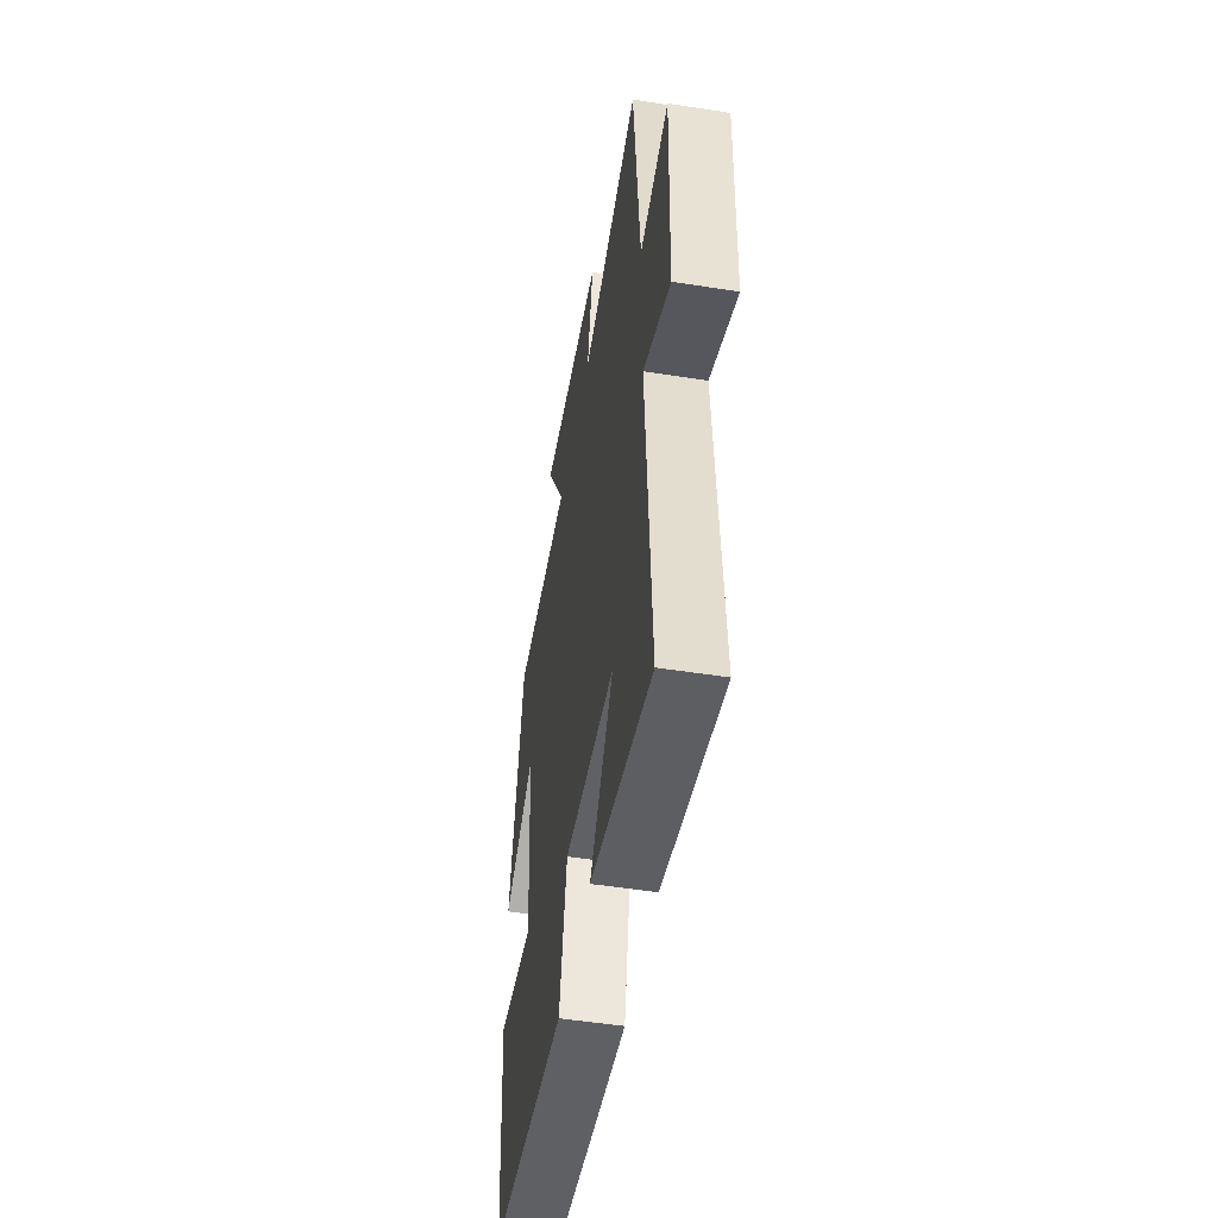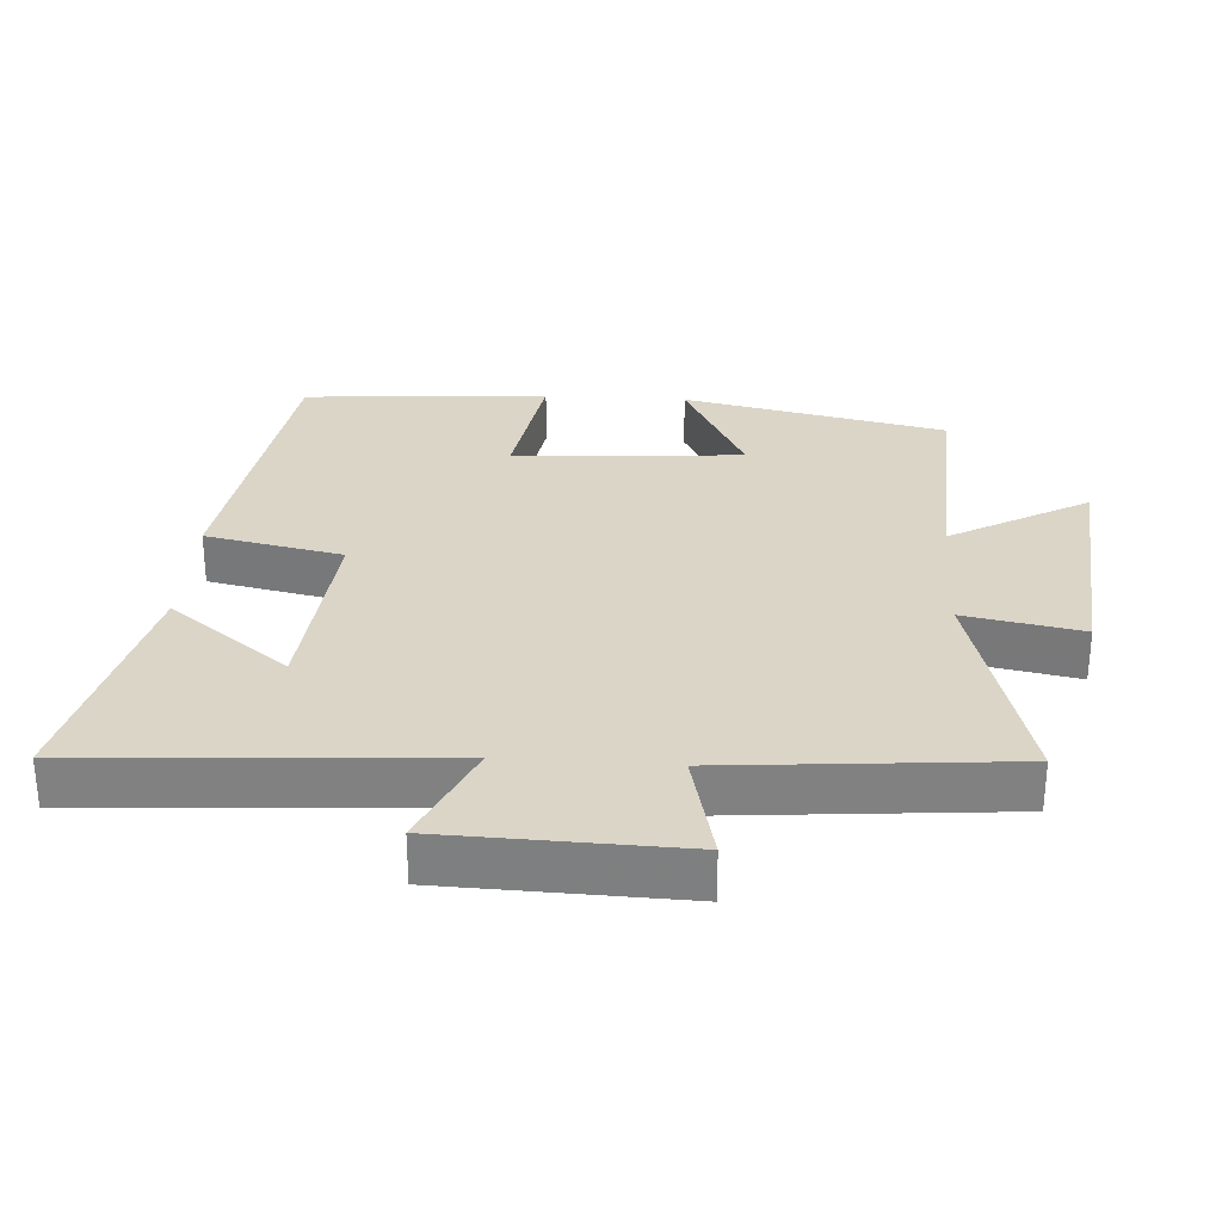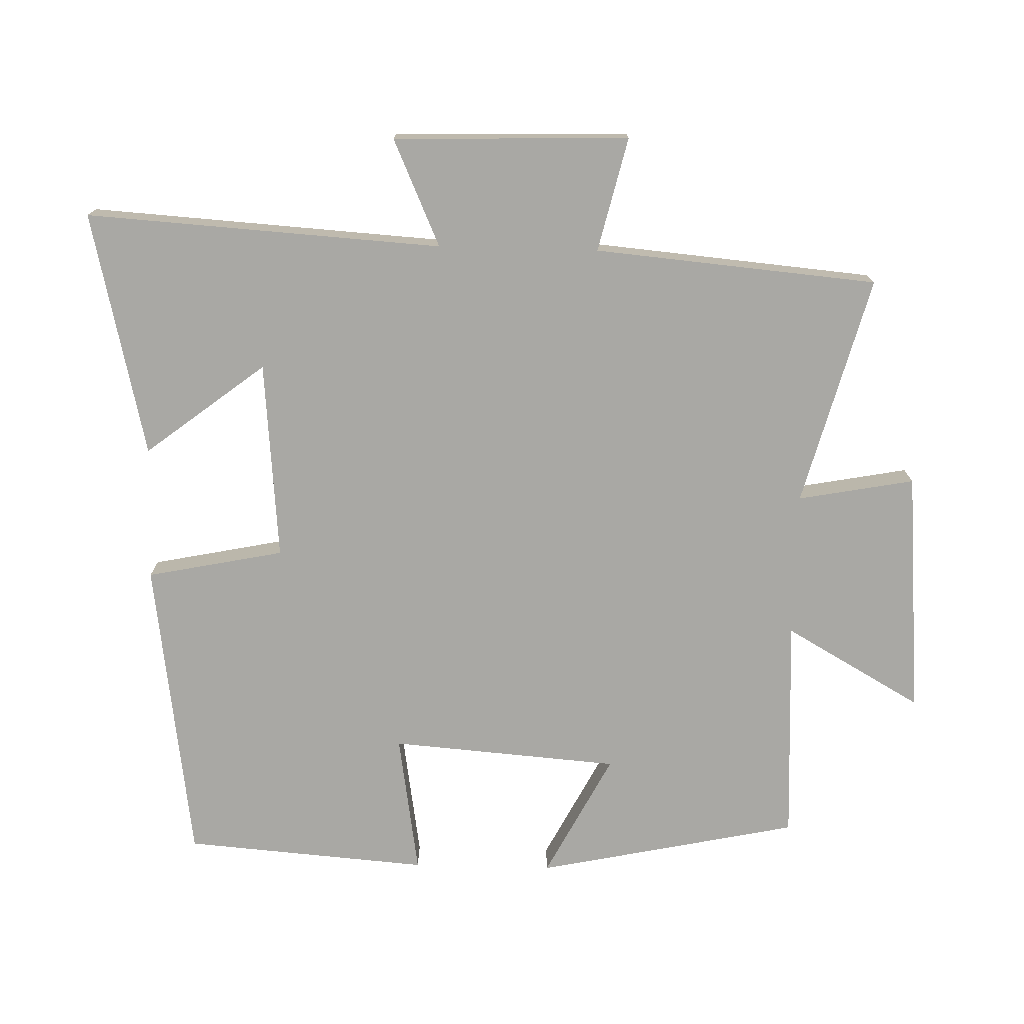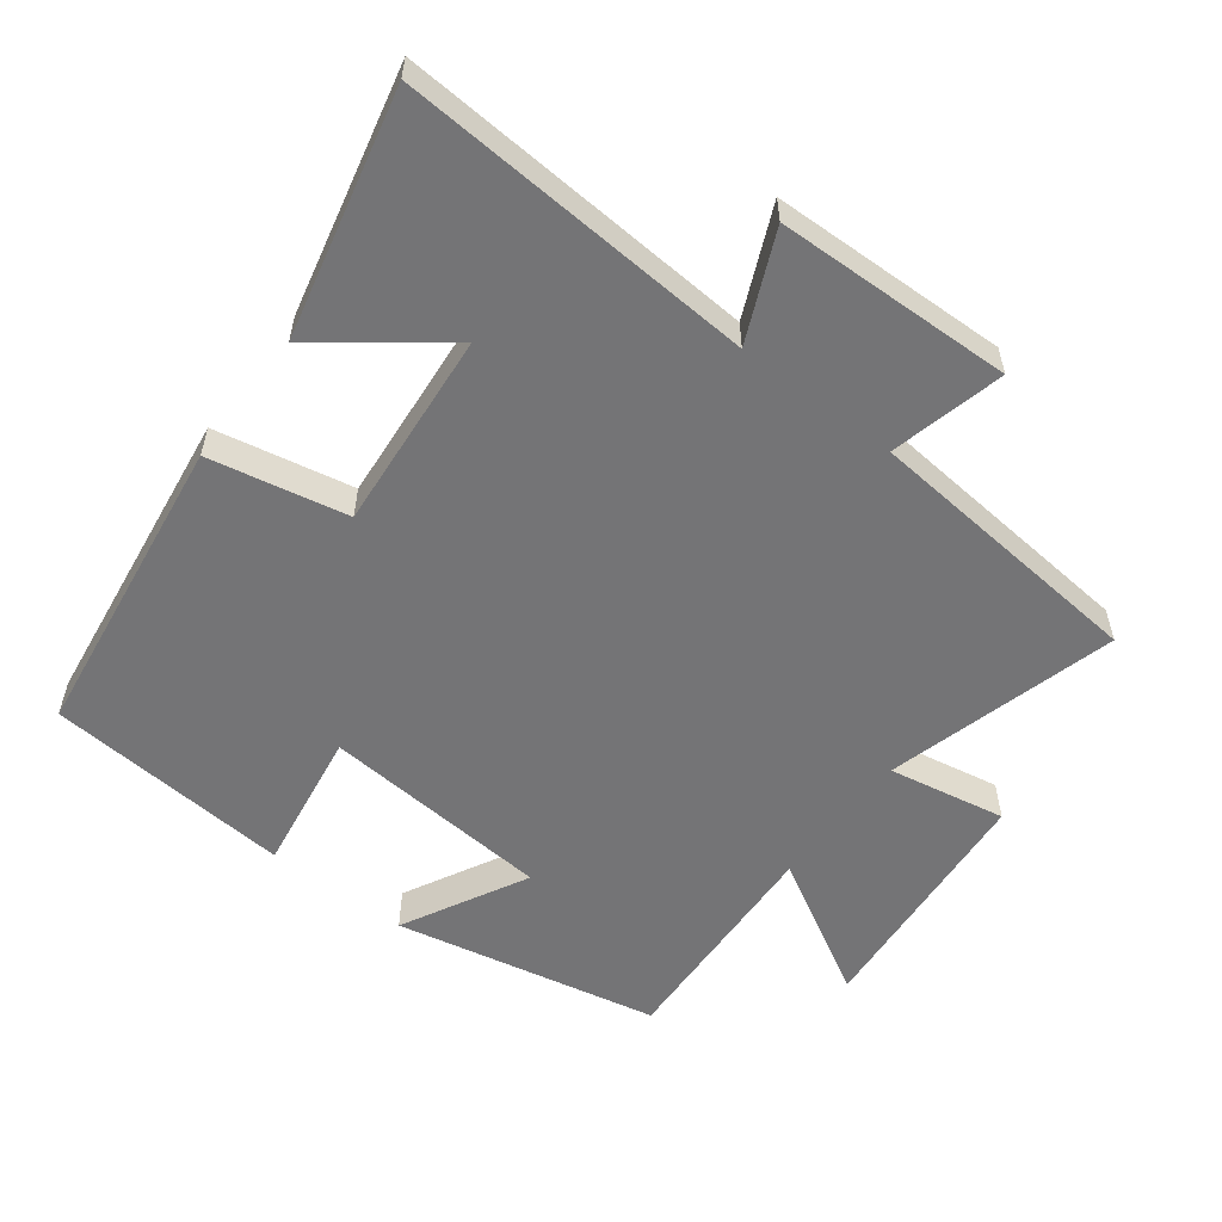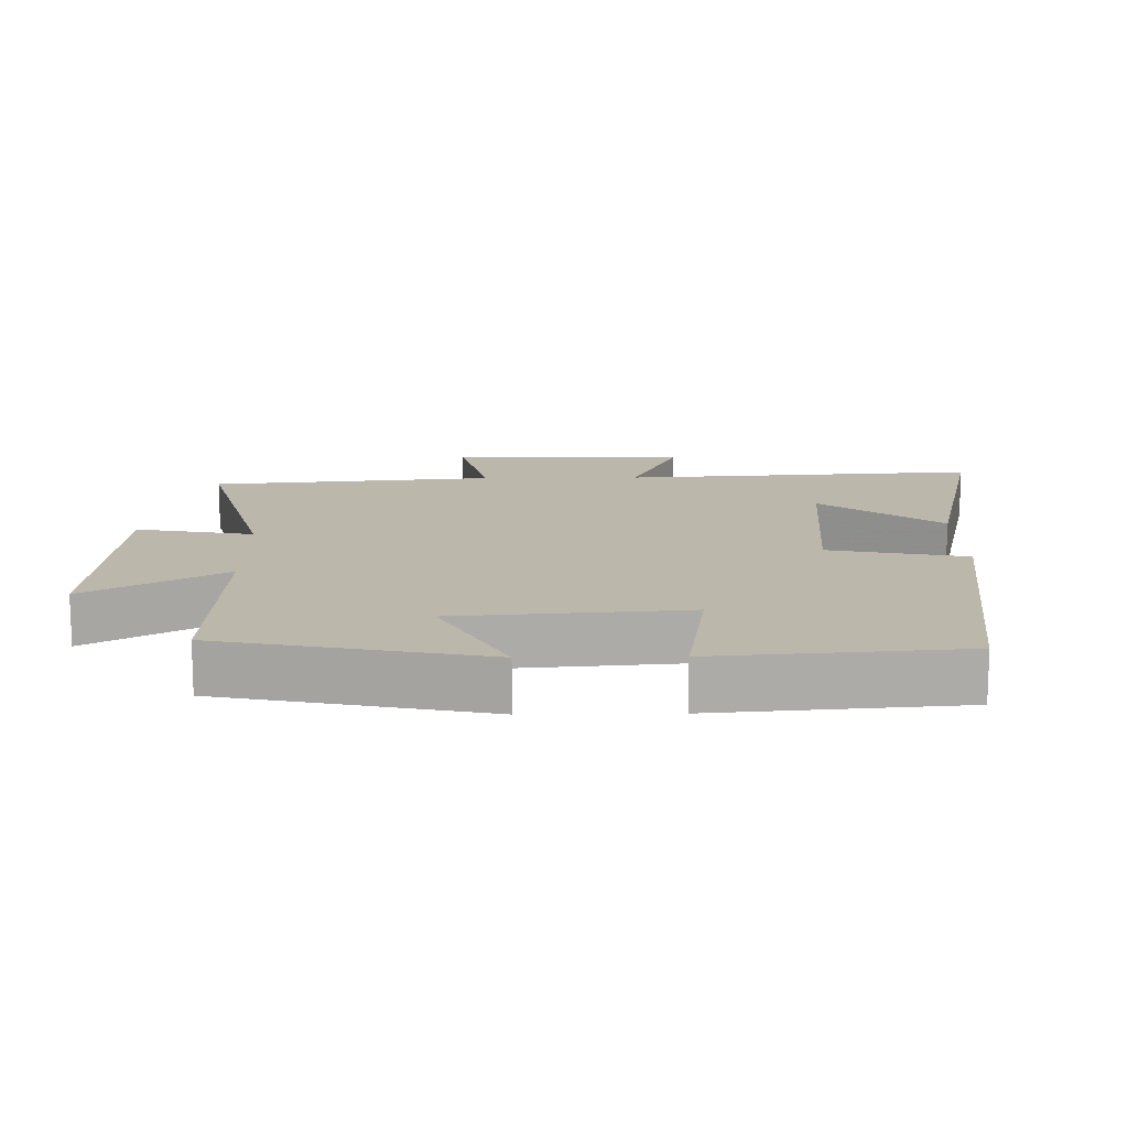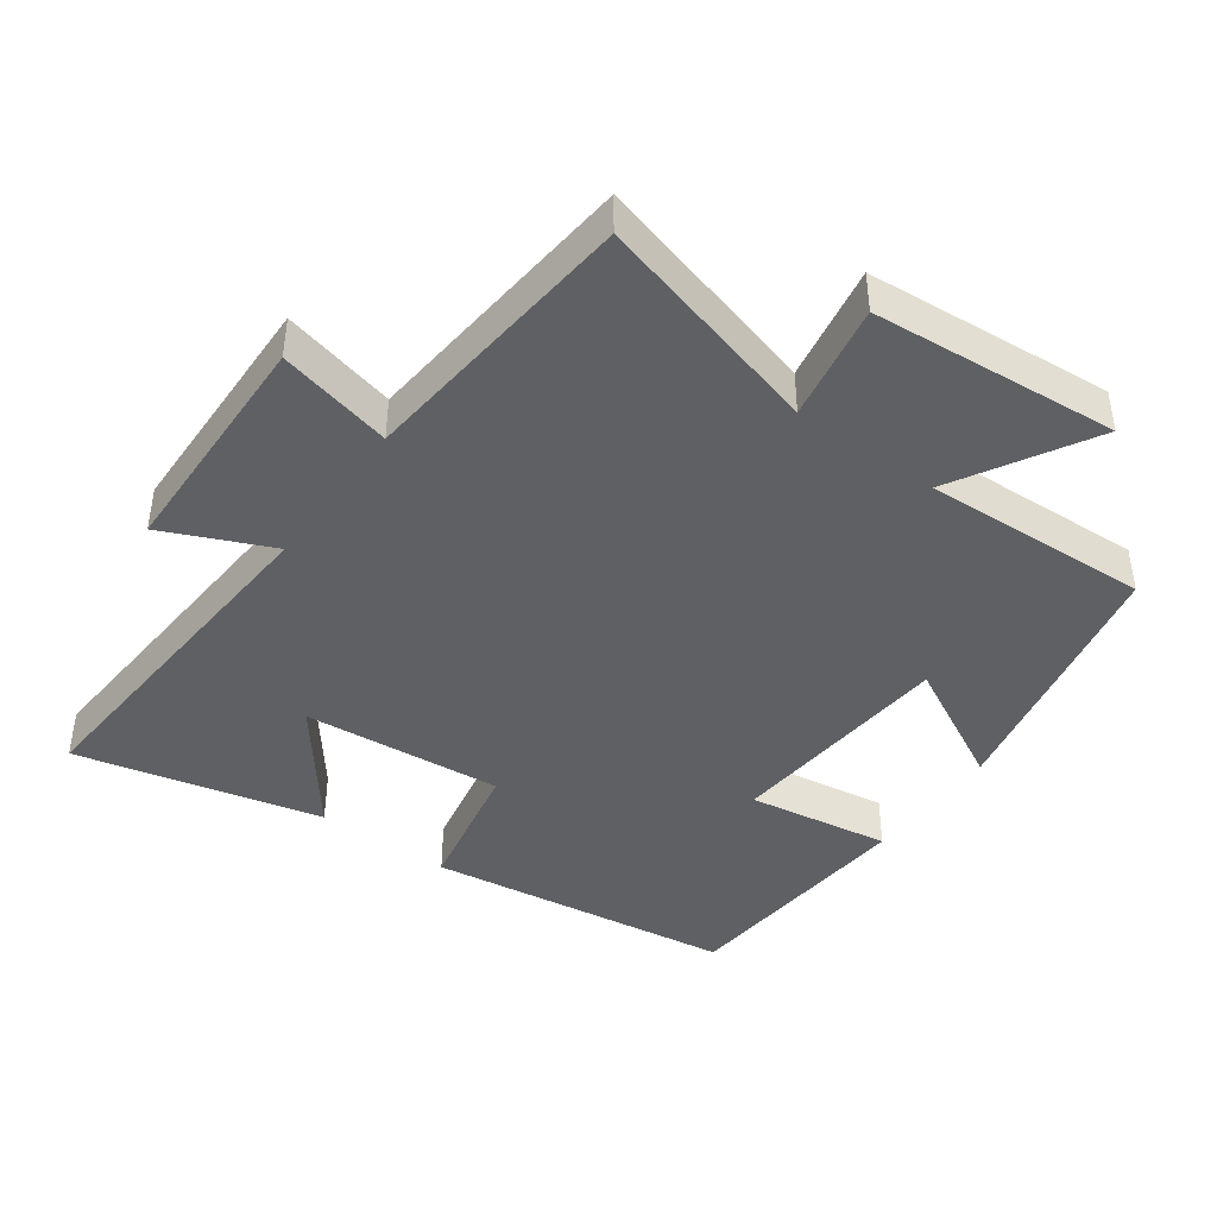
<metadata>
{"format":"obj","ext":"obj","renderer":"f3d","projection":"perspective","resolution":1024,"background":"white","views":[{"elev":-51.2,"azim":-99.7,"up":"+Z"},{"elev":29.6,"azim":-86.2,"up":"+Y"},{"elev":-74.9,"azim":-91.5,"up":"+Y"},{"elev":-56.3,"azim":-127.4,"up":"+Y"},{"elev":14.2,"azim":89.0,"up":"+Y"},{"elev":-42.7,"azim":-36.0,"up":"+Y"}]}
</metadata>
<code>
v 0.419 0.07 0.515
v 0.5 0.07 0.13
v 0.318 0.07 0.225
v 0.292 0.07 -0.111
v 0.5 0.07 -0.078
v 0.472 0.07 -0.437
v 0.023 0.07 -0.5
v -0.018 0.07 -0.299
v -0.31 0.07 -0.325
v -0.175 0.07 -0.5
v -0.533 0.07 -0.584
v -0.5 0.07 -0.061
v -0.657 0.07 -0.131
v -0.667 0.07 0.215
v -0.5 0.07 0.175
v -0.463 0.07 0.591
v -0.126 0.07 0.5
v -0.158 0.07 0.671
v 0.202 0.07 0.701
v 0.088 0.07 0.5
v 0.419 0 0.515
v 0.5 0 0.13
v 0.318 0 0.225
v 0.292 0 -0.111
v 0.5 0 -0.078
v 0.472 0 -0.437
v 0.023 0 -0.5
v -0.018 0 -0.299
v -0.31 0 -0.325
v -0.175 0 -0.5
v -0.533 0 -0.584
v -0.5 0 -0.061
v -0.657 0 -0.131
v -0.667 0 0.215
v -0.5 0 0.175
v -0.463 0 0.591
v -0.126 0 0.5
v -0.158 0 0.671
v 0.202 0 0.701
v 0.088 0 0.5
f 17 18 19 20
f 15 16 17
f 15 17 20
f 12 13 14 15
f 12 15 20 1
f 9 10 11
f 9 11 12
f 8 9 12 1
f 4 5 6 7
f 3 4 7 8
f 1 2 3
f 1 3 8
f 40 39 38 37
f 37 36 35
f 40 37 35
f 35 34 33 32
f 21 40 35 32
f 31 30 29
f 32 31 29
f 21 32 29 28
f 27 26 25 24
f 28 27 24 23
f 23 22 21
f 28 23 21
f 1 21 22 2
f 2 22 23 3
f 3 23 24 4
f 4 24 25 5
f 5 25 26 6
f 6 26 27 7
f 7 27 28 8
f 8 28 29 9
f 9 29 30 10
f 10 30 31 11
f 11 31 32 12
f 12 32 33 13
f 13 33 34 14
f 14 34 35 15
f 15 35 36 16
f 16 36 37 17
f 17 37 38 18
f 18 38 39 19
f 19 39 40 20
f 20 40 21 1

</code>
